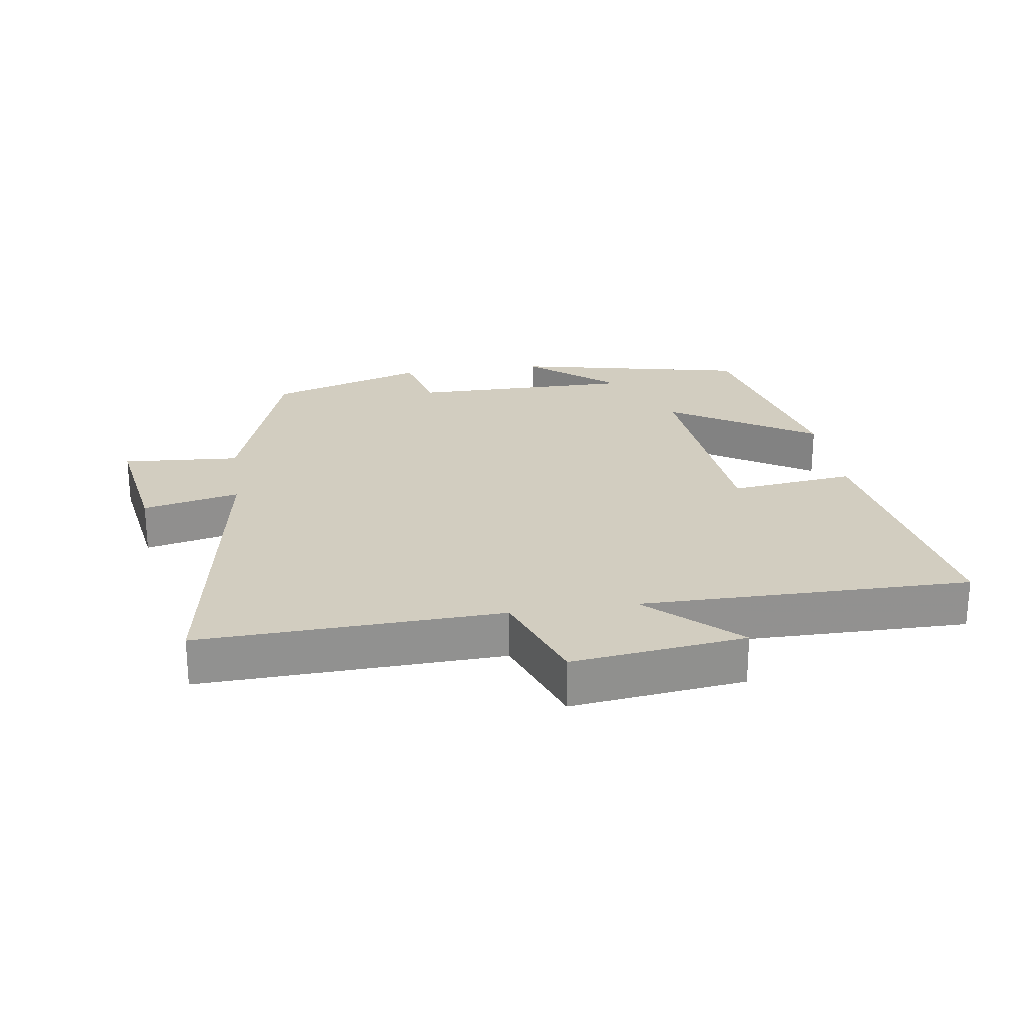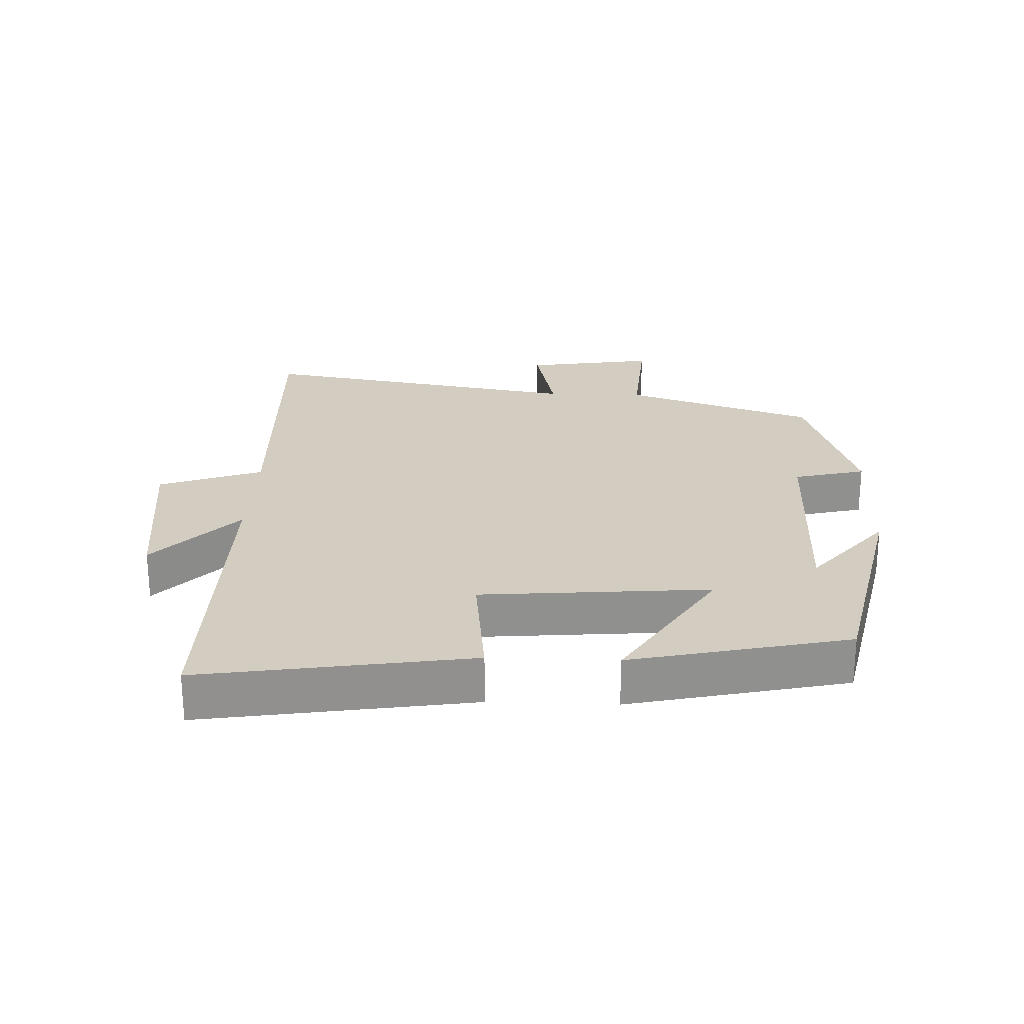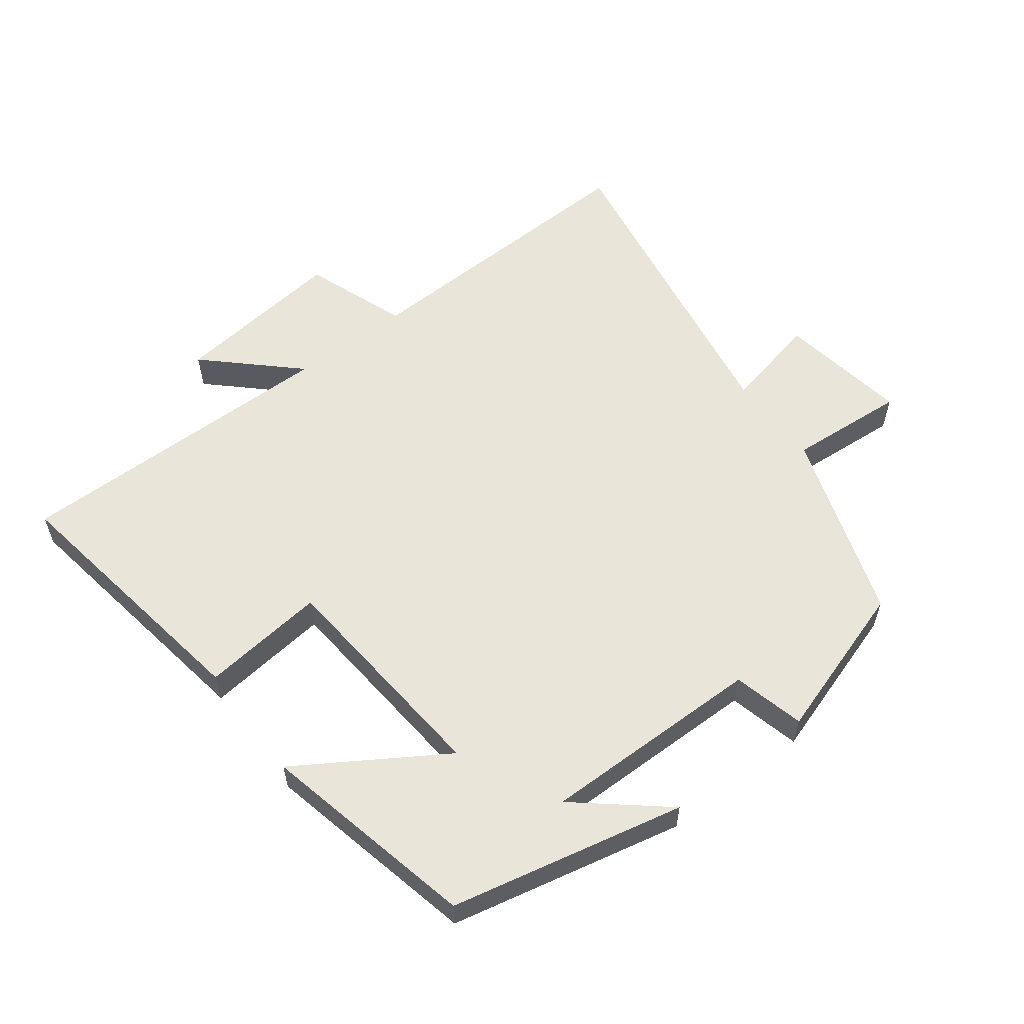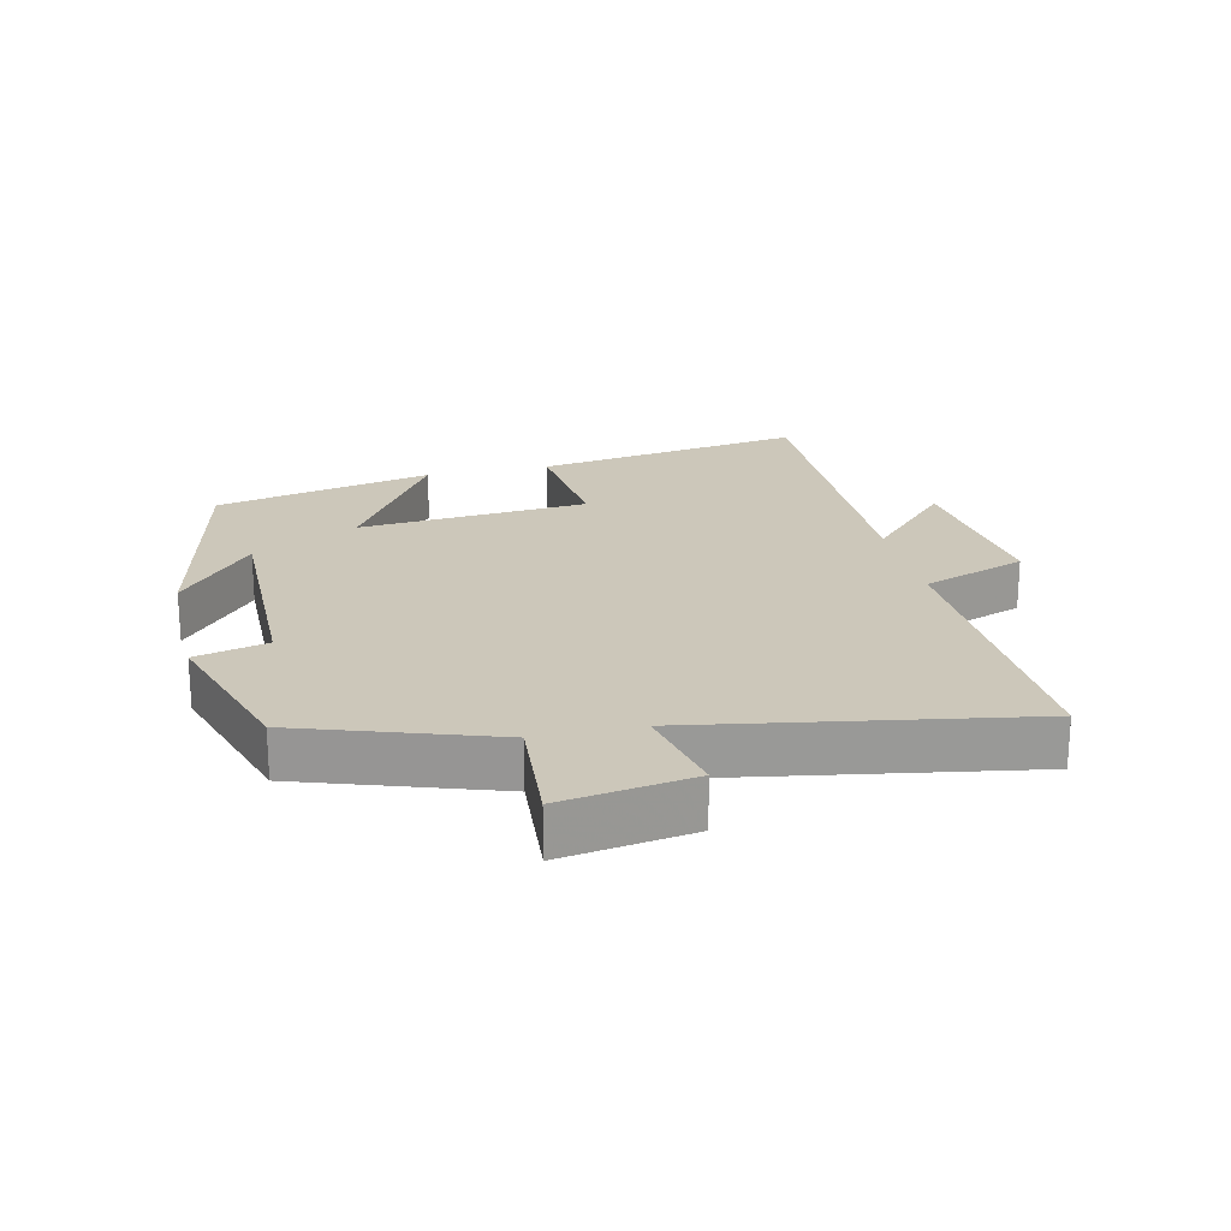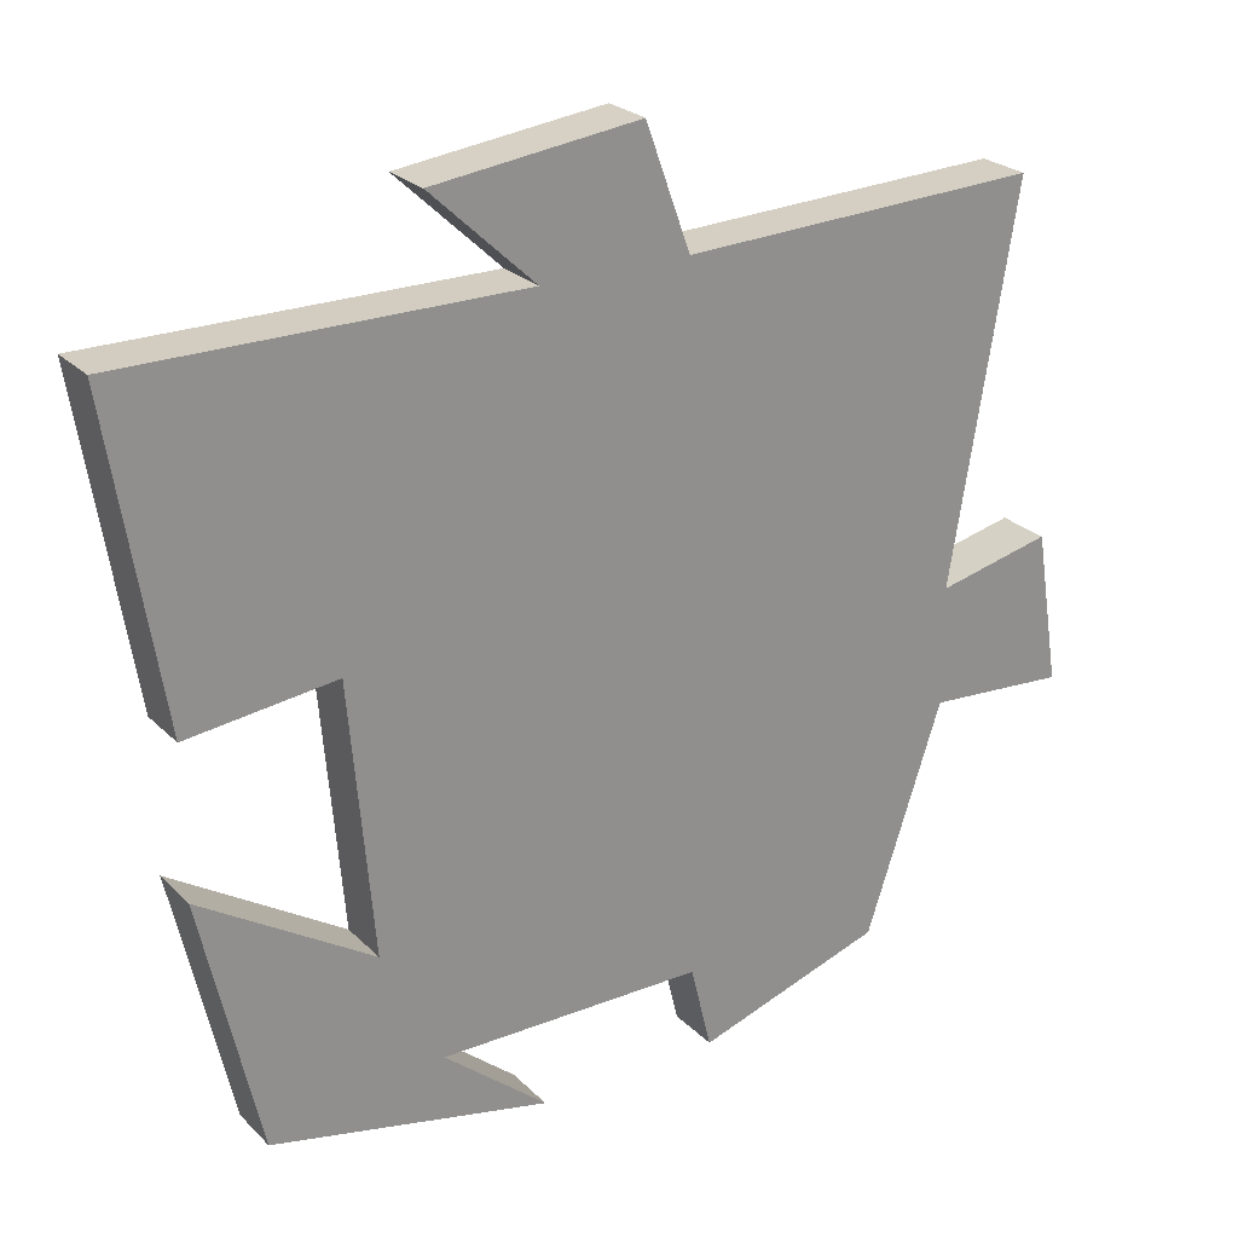
<metadata>
{"format":"obj","ext":"obj","renderer":"f3d","projection":"perspective","resolution":1024,"background":"white","views":[{"elev":24.4,"azim":-8.5,"up":"+Y"},{"elev":24.7,"azim":92.2,"up":"+Y"},{"elev":57.7,"azim":143.0,"up":"+Y"},{"elev":21.5,"azim":-102.8,"up":"+Y"},{"elev":24.8,"azim":146.8,"up":"+Z"}]}
</metadata>
<code>
v -0.403 0.07 -0.423
v -0.5 0.07 -0.132
v -0.679 0.07 -0.145
v -0.647 0.07 0.053
v -0.5 0.07 0.02
v -0.583 0.07 0.517
v -0.124 0.07 0.5
v -0.067 0.07 0.657
v 0.197 0.07 0.625
v 0.064 0.07 0.5
v 0.565 0.07 0.503
v 0.5 0.07 0.095
v 0.31 0.07 0.117
v 0.28 0.07 -0.231
v 0.5 0.07 -0.093
v 0.426 0.07 -0.423
v 0.069 0.07 -0.5
v 0.202 0.07 -0.389
v -0.138 0.07 -0.391
v -0.165 0.07 -0.5
v -0.403 0 -0.423
v -0.5 0 -0.132
v -0.679 0 -0.145
v -0.647 0 0.053
v -0.5 0 0.02
v -0.583 0 0.517
v -0.124 0 0.5
v -0.067 0 0.657
v 0.197 0 0.625
v 0.064 0 0.5
v 0.565 0 0.503
v 0.5 0 0.095
v 0.31 0 0.117
v 0.28 0 -0.231
v 0.5 0 -0.093
v 0.426 0 -0.423
v 0.069 0 -0.5
v 0.202 0 -0.389
v -0.138 0 -0.391
v -0.165 0 -0.5
f 19 20 1 2
f 18 19 2
f 16 17 18
f 14 15 16 18
f 13 14 18 2
f 10 11 12 13
f 10 13 2 3
f 7 8 9 10
f 5 6 7
f 5 7 10
f 3 4 5
f 3 5 10
f 22 21 40 39
f 22 39 38
f 38 37 36
f 38 36 35 34
f 22 38 34 33
f 33 32 31 30
f 23 22 33 30
f 30 29 28 27
f 27 26 25
f 30 27 25
f 25 24 23
f 30 25 23
f 1 21 22 2
f 2 22 23 3
f 3 23 24 4
f 4 24 25 5
f 5 25 26 6
f 6 26 27 7
f 7 27 28 8
f 8 28 29 9
f 9 29 30 10
f 10 30 31 11
f 11 31 32 12
f 12 32 33 13
f 13 33 34 14
f 14 34 35 15
f 15 35 36 16
f 16 36 37 17
f 17 37 38 18
f 18 38 39 19
f 19 39 40 20
f 20 40 21 1

</code>
